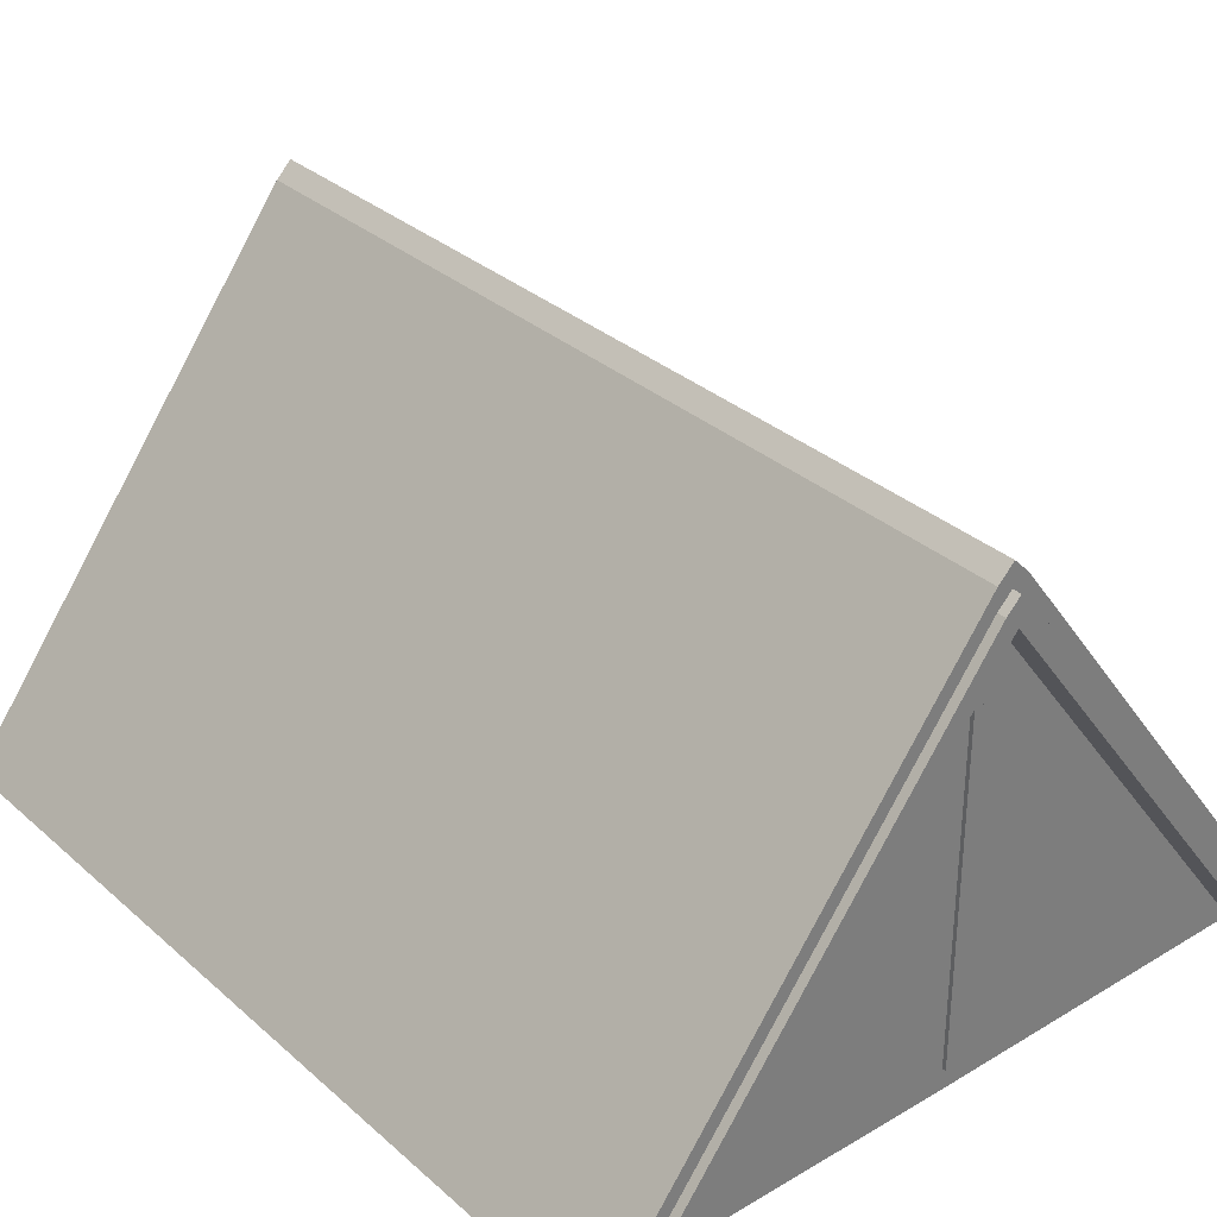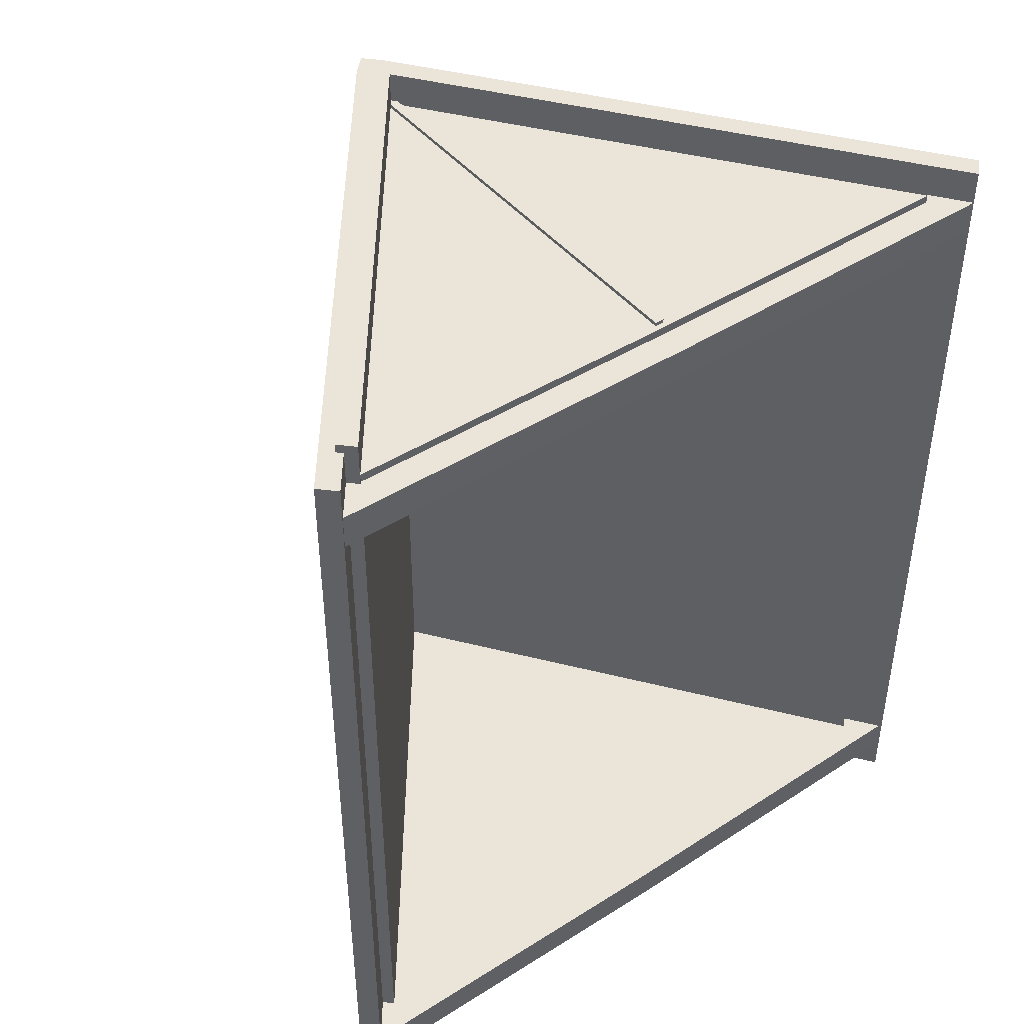
<metadata>
{"format":"obj","ext":"obj","renderer":"f3d","projection":"perspective","resolution":1024,"background":"white","views":[{"elev":32.5,"azim":-39.7,"up":"+Y"},{"elev":44.8,"azim":-36.5,"up":"+Z"}]}
</metadata>
<code>
o Cube_Cube.002
v 0 1.115 1
v -0.03535 1.15 1
v 0 1.115 -1
v -0.03535 1.15 -1
v 0.03535 1.15 1
v 0 1.185 1
v 0.03535 1.15 -1
v 0 1.185 -1
v -0.822 0.02747 -1
v -0.822 0.02747 1
v -0.8574 0.06282 1
v -0.8574 0.06282 -1
v 0.822 0.02747 -1
v 0.822 0.02747 1
v 0.8574 0.06282 -1
v 0.8574 0.06282 1
v 0 1.115 -0.9231
v 0 1.115 -0.8462
v 0 1.115 -0.7692
v 0 1.115 -0.6923
v 0 1.115 -0.6154
v 0 1.115 -0.5385
v 0 1.115 -0.4615
v 0 1.115 -0.3846
v 0 1.115 -0.3077
v 0 1.115 -0.2308
v 0 1.115 -0.1538
v 0 1.115 -0.07692
v 0 1.115 -0
v 0 1.115 0.07692
v 0 1.115 0.1538
v 0 1.115 0.2308
v 0 1.115 0.3077
v 0 1.115 0.3846
v 0 1.115 0.4615
v 0 1.115 0.5385
v 0 1.115 0.6154
v 0 1.115 0.6923
v 0 1.115 0.7692
v 0 1.115 0.8462
v 0 1.115 0.9231
v -0.03535 1.15 0.9231
v -0.03535 1.15 0.8462
v -0.03535 1.15 0.7692
v -0.03535 1.15 0.6923
v -0.03535 1.15 0.6154
v -0.03535 1.15 0.5385
v -0.03535 1.15 0.4615
v -0.03535 1.15 0.3846
v -0.03535 1.15 0.3077
v -0.03535 1.15 0.2308
v -0.03535 1.15 0.1538
v -0.03535 1.15 0.07692
v -0.03535 1.15 0
v -0.03535 1.15 -0.07692
v -0.03535 1.15 -0.1538
v -0.03535 1.15 -0.2308
v -0.03535 1.15 -0.3077
v -0.03535 1.15 -0.3846
v -0.03535 1.15 -0.4615
v -0.03535 1.15 -0.5385
v -0.03535 1.15 -0.6154
v -0.03535 1.15 -0.6923
v -0.03535 1.15 -0.7692
v -0.03535 1.15 -0.8462
v -0.03535 1.15 -0.9231
v 0.03535 1.15 0.9231
v 0.03535 1.15 0.8462
v 0.03535 1.15 0.7692
v 0.03535 1.15 0.6923
v 0.03535 1.15 0.6154
v 0.03535 1.15 0.5385
v 0.03535 1.15 0.4615
v 0.03535 1.15 0.3846
v 0.03535 1.15 0.3077
v 0.03535 1.15 0.2308
v 0.03535 1.15 0.1538
v 0.03535 1.15 0.07692
v 0.03535 1.15 0
v 0.03535 1.15 -0.07692
v 0.03535 1.15 -0.1538
v 0.03535 1.15 -0.2308
v 0.03535 1.15 -0.3077
v 0.03535 1.15 -0.3846
v 0.03535 1.15 -0.4615
v 0.03535 1.15 -0.5385
v 0.03535 1.15 -0.6154
v 0.03535 1.15 -0.6923
v 0.03535 1.15 -0.7692
v 0.03535 1.15 -0.8462
v 0.03535 1.15 -0.9231
v 0 1.185 -0.9231
v 0 1.185 -0.8462
v 0 1.185 -0.7692
v 0 1.185 -0.6923
v 0 1.185 -0.6154
v 0 1.185 -0.5385
v 0 1.185 -0.4615
v 0 1.185 -0.3846
v 0 1.185 -0.3077
v 0 1.185 -0.2308
v 0 1.185 -0.1538
v 0 1.185 -0.07692
v 0 1.185 -0
v 0 1.185 0.07692
v 0 1.185 0.1538
v 0 1.185 0.2308
v 0 1.185 0.3077
v 0 1.185 0.3846
v 0 1.185 0.4615
v 0 1.185 0.5385
v 0 1.185 0.6154
v 0 1.185 0.6923
v 0 1.185 0.7692
v 0 1.185 0.8462
v 0 1.185 0.9231
v -0.822 0.02747 -0.9231
v -0.822 0.02747 -0.8462
v -0.822 0.02747 -0.7692
v -0.822 0.02747 -0.6923
v -0.822 0.02747 -0.6154
v -0.822 0.02747 -0.5385
v -0.822 0.02747 -0.4615
v -0.822 0.02747 -0.3846
v -0.822 0.02747 -0.3077
v -0.822 0.02747 -0.2308
v -0.822 0.02747 -0.1538
v -0.822 0.02747 -0.07692
v -0.822 0.02747 -0
v -0.822 0.02747 0.07692
v -0.822 0.02747 0.1538
v -0.822 0.02747 0.2308
v -0.822 0.02747 0.3077
v -0.822 0.02747 0.3846
v -0.822 0.02747 0.4615
v -0.822 0.02747 0.5385
v -0.822 0.02747 0.6154
v -0.822 0.02747 0.6923
v -0.822 0.02747 0.7692
v -0.822 0.02747 0.8462
v -0.822 0.02747 0.9231
v -0.8574 0.06282 0.9231
v -0.8574 0.06282 0.8462
v -0.8574 0.06282 0.7692
v -0.8574 0.06282 0.6923
v -0.8574 0.06282 0.6154
v -0.8574 0.06282 0.5385
v -0.8574 0.06282 0.4615
v -0.8574 0.06282 0.3846
v -0.8574 0.06282 0.3077
v -0.8574 0.06282 0.2308
v -0.8574 0.06282 0.1538
v -0.8574 0.06282 0.07692
v -0.8574 0.06282 0
v -0.8574 0.06282 -0.07692
v -0.8574 0.06282 -0.1538
v -0.8574 0.06282 -0.2308
v -0.8574 0.06282 -0.3077
v -0.8574 0.06282 -0.3846
v -0.8574 0.06282 -0.4615
v -0.8574 0.06282 -0.5385
v -0.8574 0.06282 -0.6154
v -0.8574 0.06282 -0.6923
v -0.8574 0.06282 -0.7692
v -0.8574 0.06282 -0.8462
v -0.8574 0.06282 -0.9231
v 0.822 0.02747 -0.9231
v 0.822 0.02747 -0.8462
v 0.822 0.02747 -0.7692
v 0.822 0.02747 -0.6923
v 0.822 0.02747 -0.6154
v 0.822 0.02747 -0.5385
v 0.822 0.02747 -0.4615
v 0.822 0.02747 -0.3846
v 0.822 0.02747 -0.3077
v 0.822 0.02747 -0.2308
v 0.822 0.02747 -0.1538
v 0.822 0.02747 -0.07692
v 0.822 0.02747 -0
v 0.822 0.02747 0.07692
v 0.822 0.02747 0.1538
v 0.822 0.02747 0.2308
v 0.822 0.02747 0.3077
v 0.822 0.02747 0.3846
v 0.822 0.02747 0.4615
v 0.822 0.02747 0.5385
v 0.822 0.02747 0.6154
v 0.822 0.02747 0.6923
v 0.822 0.02747 0.7692
v 0.822 0.02747 0.8462
v 0.822 0.02747 0.9231
v 0.8574 0.06282 0.9231
v 0.8574 0.06282 0.8462
v 0.8574 0.06282 0.7692
v 0.8574 0.06282 0.6923
v 0.8574 0.06282 0.6154
v 0.8574 0.06282 0.5385
v 0.8574 0.06282 0.4615
v 0.8574 0.06282 0.3846
v 0.8574 0.06282 0.3077
v 0.8574 0.06282 0.2308
v 0.8574 0.06282 0.1538
v 0.8574 0.06282 0.07692
v 0.8574 0.06282 0
v 0.8574 0.06282 -0.07692
v 0.8574 0.06282 -0.1538
v 0.8574 0.06282 -0.2308
v 0.8574 0.06282 -0.3077
v 0.8574 0.06282 -0.3846
v 0.8574 0.06282 -0.4615
v 0.8574 0.06282 -0.5385
v 0.8574 0.06282 -0.6154
v 0.8574 0.06282 -0.6923
v 0.8574 0.06282 -0.7692
v 0.8574 0.06282 -0.8462
v 0.8574 0.06282 -0.9231
v 0.823 0.03359 -0.9231
v 0.823 0.03359 -0.8462
v -0.001104 0.02464 -0.9231
v -0.001104 0.02464 -0.8462
v -0.8263 0.03305 0.8462
v -0.8263 0.03305 0.9231
v -0.00088 0.0251 0.8462
v -0.00088 0.0251 0.9231
f 66 4 12 166
f 3 4 8 7
f 67 116 6 5
f 5 6 2 1
f 3 7 15 13
f 116 42 2 6
f 117 166 12 9
f 41 1 10 141
f 4 3 9 12
f 1 2 11 10
f 191 192 16 14
f 17 3 13 167
f 67 5 16 192
f 5 1 14 16
f 7 91 216 15
f 91 90 215 216
f 90 89 214 215
f 89 88 213 214
f 88 87 212 213
f 87 86 211 212
f 86 85 210 211
f 85 84 209 210
f 84 83 208 209
f 83 82 207 208
f 82 81 206 207
f 81 80 205 206
f 80 79 204 205
f 79 78 203 204
f 78 77 202 203
f 77 76 201 202
f 76 75 200 201
f 75 74 199 200
f 74 73 198 199
f 73 72 197 198
f 72 71 196 197
f 71 70 195 196
f 70 69 194 195
f 69 68 193 194
f 68 67 192 193
f 1 41 191 14
f 40 190 223 221
f 40 39 189 190
f 39 38 188 189
f 38 37 187 188
f 37 36 186 187
f 36 35 185 186
f 35 34 184 185
f 34 33 183 184
f 33 32 182 183
f 32 31 181 182
f 31 30 180 181
f 30 29 179 180
f 29 28 178 179
f 28 27 177 178
f 27 26 176 177
f 26 25 175 176
f 25 24 174 175
f 24 23 173 174
f 23 22 172 173
f 22 21 171 172
f 21 20 170 171
f 20 19 169 170
f 19 18 168 169
f 18 17 167 168
f 13 15 216 167
f 167 216 215 168
f 168 215 214 169
f 169 214 213 170
f 170 213 212 171
f 171 212 211 172
f 172 211 210 173
f 173 210 209 174
f 174 209 208 175
f 175 208 207 176
f 176 207 206 177
f 177 206 205 178
f 178 205 204 179
f 179 204 203 180
f 180 203 202 181
f 181 202 201 182
f 182 201 200 183
f 183 200 199 184
f 184 199 198 185
f 185 198 197 186
f 186 197 196 187
f 187 196 195 188
f 188 195 194 189
f 189 194 193 190
f 190 193 192 191
f 3 17 117 9
f 118 117 219 220
f 18 19 119 118
f 19 20 120 119
f 20 21 121 120
f 21 22 122 121
f 22 23 123 122
f 23 24 124 123
f 24 25 125 124
f 25 26 126 125
f 26 27 127 126
f 27 28 128 127
f 28 29 129 128
f 29 30 130 129
f 30 31 131 130
f 31 32 132 131
f 32 33 133 132
f 33 34 134 133
f 34 35 135 134
f 35 36 136 135
f 36 37 137 136
f 37 38 138 137
f 38 39 139 138
f 39 40 140 139
f 40 41 141 140
f 10 11 142 141
f 141 142 143 140
f 140 143 144 139
f 139 144 145 138
f 138 145 146 137
f 137 146 147 136
f 136 147 148 135
f 135 148 149 134
f 134 149 150 133
f 133 150 151 132
f 132 151 152 131
f 131 152 153 130
f 130 153 154 129
f 129 154 155 128
f 128 155 156 127
f 127 156 157 126
f 126 157 158 125
f 125 158 159 124
f 124 159 160 123
f 123 160 161 122
f 122 161 162 121
f 121 162 163 120
f 120 163 164 119
f 119 164 165 118
f 118 165 166 117
f 8 4 66 92
f 92 66 65 93
f 93 65 64 94
f 94 64 63 95
f 95 63 62 96
f 96 62 61 97
f 97 61 60 98
f 98 60 59 99
f 99 59 58 100
f 100 58 57 101
f 101 57 56 102
f 102 56 55 103
f 103 55 54 104
f 104 54 53 105
f 105 53 52 106
f 106 52 51 107
f 107 51 50 108
f 108 50 49 109
f 109 49 48 110
f 110 48 47 111
f 111 47 46 112
f 112 46 45 113
f 113 45 44 114
f 114 44 43 115
f 115 43 42 116
f 7 8 92 91
f 91 92 93 90
f 90 93 94 89
f 89 94 95 88
f 88 95 96 87
f 87 96 97 86
f 86 97 98 85
f 85 98 99 84
f 84 99 100 83
f 83 100 101 82
f 82 101 102 81
f 81 102 103 80
f 80 103 104 79
f 79 104 105 78
f 78 105 106 77
f 77 106 107 76
f 76 107 108 75
f 75 108 109 74
f 74 109 110 73
f 73 110 111 72
f 72 111 112 71
f 71 112 113 70
f 70 113 114 69
f 69 114 115 68
f 68 115 116 67
f 2 42 142 11
f 42 43 143 142
f 43 44 144 143
f 44 45 145 144
f 45 46 146 145
f 46 47 147 146
f 47 48 148 147
f 48 49 149 148
f 49 50 150 149
f 50 51 151 150
f 51 52 152 151
f 52 53 153 152
f 53 54 154 153
f 54 55 155 154
f 55 56 156 155
f 56 57 157 156
f 57 58 158 157
f 58 59 159 158
f 59 60 160 159
f 60 61 161 160
f 61 62 162 161
f 62 63 163 162
f 63 64 164 163
f 64 65 165 164
f 65 66 166 165
f 217 218 220 219
f 117 17 217 219
f 17 18 218 217
f 18 118 220 218
f 222 221 223 224
f 41 40 221 222
f 190 191 224 223
f 191 41 222 224
o Cube.001_Cube.003
v 0 1.068 1.02
v -0.03182 1.1 1.02
v 0 1.068 -1.02
v -0.03182 1.1 -1.02
v 0.03182 1.1 1.02
v 0 1.132 1.02
v 0.03182 1.1 -1.02
v 0 1.132 -1.02
v -0.7398 0.08972 -1.02
v -0.7398 0.08972 1.02
v -0.7716 0.1215 1.02
v -0.7716 0.1215 -1.02
v 0.7398 0.08972 -1.02
v 0.7398 0.08972 1.02
v 0.7716 0.1215 -1.02
v 0.7716 0.1215 1.02
v 0 1.068 -0.9415
v 0 1.068 -0.8631
v 0 1.068 -0.7846
v 0 1.068 -0.7062
v 0 1.068 -0.6277
v 0 1.068 -0.5492
v 0 1.068 -0.4708
v 0 1.068 -0.3923
v 0 1.068 -0.3138
v 0 1.068 -0.2354
v 0 1.068 -0.1569
v 0 1.068 -0.07846
v 0 1.068 -0
v 0 1.068 0.07846
v 0 1.068 0.1569
v 0 1.068 0.2354
v 0 1.068 0.3138
v 0 1.068 0.3923
v 0 1.068 0.4708
v 0 1.068 0.5492
v 0 1.068 0.6277
v 0 1.068 0.7062
v 0 1.068 0.7846
v 0 1.068 0.8631
v 0 1.068 0.9415
v -0.03182 1.1 0.9415
v -0.03182 1.1 0.8631
v -0.03182 1.1 0.7846
v -0.03182 1.1 0.7062
v -0.03182 1.1 0.6277
v -0.03182 1.1 0.5492
v -0.03182 1.1 0.4708
v -0.03182 1.1 0.3923
v -0.03182 1.1 0.3138
v -0.03182 1.1 0.2354
v -0.03182 1.1 0.1569
v -0.03182 1.1 0.07846
v -0.03182 1.1 0
v -0.03182 1.1 -0.07846
v -0.03182 1.1 -0.1569
v -0.03182 1.1 -0.2354
v -0.03182 1.1 -0.3138
v -0.03182 1.1 -0.3923
v -0.03182 1.1 -0.4708
v -0.03182 1.1 -0.5492
v -0.03182 1.1 -0.6277
v -0.03182 1.1 -0.7062
v -0.03182 1.1 -0.7846
v -0.03182 1.1 -0.8631
v -0.03182 1.1 -0.9415
v 0.03182 1.1 0.9415
v 0.03182 1.1 0.8631
v 0.03182 1.1 0.7846
v 0.03182 1.1 0.7062
v 0.03182 1.1 0.6277
v 0.03182 1.1 0.5492
v 0.03182 1.1 0.4708
v 0.03182 1.1 0.3923
v 0.03182 1.1 0.3138
v 0.03182 1.1 0.2354
v 0.03182 1.1 0.1569
v 0.03182 1.1 0.07846
v 0.03182 1.1 0
v 0.03182 1.1 -0.07846
v 0.03182 1.1 -0.1569
v 0.03182 1.1 -0.2354
v 0.03182 1.1 -0.3138
v 0.03182 1.1 -0.3923
v 0.03182 1.1 -0.4708
v 0.03182 1.1 -0.5492
v 0.03182 1.1 -0.6277
v 0.03182 1.1 -0.7062
v 0.03182 1.1 -0.7846
v 0.03182 1.1 -0.8631
v 0.03182 1.1 -0.9415
v 0 1.132 -0.9415
v 0 1.132 -0.8631
v 0 1.132 -0.7846
v 0 1.132 -0.7062
v 0 1.132 -0.6277
v 0 1.132 -0.5492
v 0 1.132 -0.4708
v 0 1.132 -0.3923
v 0 1.132 -0.3138
v 0 1.132 -0.2354
v 0 1.132 -0.1569
v 0 1.132 -0.07846
v 0 1.132 -0
v 0 1.132 0.07846
v 0 1.132 0.1569
v 0 1.132 0.2354
v 0 1.132 0.3138
v 0 1.132 0.3923
v 0 1.132 0.4708
v 0 1.132 0.5492
v 0 1.132 0.6277
v 0 1.132 0.7062
v 0 1.132 0.7846
v 0 1.132 0.8631
v 0 1.132 0.9415
v -0.7398 0.08972 -0.9415
v -0.7398 0.08972 -0.8631
v -0.7398 0.08972 -0.7846
v -0.7398 0.08972 -0.7062
v -0.7398 0.08972 -0.6277
v -0.7398 0.08972 -0.5492
v -0.7398 0.08972 -0.4708
v -0.7398 0.08972 -0.3923
v -0.7398 0.08972 -0.3138
v -0.7398 0.08972 -0.2354
v -0.7398 0.08972 -0.1569
v -0.7398 0.08972 -0.07846
v -0.7398 0.08972 -0
v -0.7398 0.08972 0.07846
v -0.7398 0.08972 0.1569
v -0.7398 0.08972 0.2354
v -0.7398 0.08972 0.3138
v -0.7398 0.08972 0.3923
v -0.7398 0.08972 0.4708
v -0.7398 0.08972 0.5492
v -0.7398 0.08972 0.6277
v -0.7398 0.08972 0.7062
v -0.7398 0.08972 0.7846
v -0.7398 0.08972 0.8631
v -0.7398 0.08972 0.9415
v -0.7716 0.1215 0.9415
v -0.7716 0.1215 0.8631
v -0.7716 0.1215 0.7846
v -0.7716 0.1215 0.7062
v -0.7716 0.1215 0.6277
v -0.7716 0.1215 0.5492
v -0.7716 0.1215 0.4708
v -0.7716 0.1215 0.3923
v -0.7716 0.1215 0.3138
v -0.7716 0.1215 0.2354
v -0.7716 0.1215 0.1569
v -0.7716 0.1215 0.07846
v -0.7716 0.1215 0
v -0.7716 0.1215 -0.07846
v -0.7716 0.1215 -0.1569
v -0.7716 0.1215 -0.2354
v -0.7716 0.1215 -0.3138
v -0.7716 0.1215 -0.3923
v -0.7716 0.1215 -0.4708
v -0.7716 0.1215 -0.5492
v -0.7716 0.1215 -0.6277
v -0.7716 0.1215 -0.7062
v -0.7716 0.1215 -0.7846
v -0.7716 0.1215 -0.8631
v -0.7716 0.1215 -0.9415
v 0.7398 0.08972 -0.9415
v 0.7398 0.08972 -0.8631
v 0.7398 0.08972 -0.7846
v 0.7398 0.08972 -0.7062
v 0.7398 0.08972 -0.6277
v 0.7398 0.08972 -0.5492
v 0.7398 0.08972 -0.4708
v 0.7398 0.08972 -0.3923
v 0.7398 0.08972 -0.3138
v 0.7398 0.08972 -0.2354
v 0.7398 0.08972 -0.1569
v 0.7398 0.08972 -0.07846
v 0.7398 0.08972 -0
v 0.7398 0.08972 0.07846
v 0.7398 0.08972 0.1569
v 0.7398 0.08972 0.2354
v 0.7398 0.08972 0.3138
v 0.7398 0.08972 0.3923
v 0.7398 0.08972 0.4708
v 0.7398 0.08972 0.5492
v 0.7398 0.08972 0.6277
v 0.7398 0.08972 0.7062
v 0.7398 0.08972 0.7846
v 0.7398 0.08972 0.8631
v 0.7398 0.08972 0.9415
v 0.7716 0.1215 0.9415
v 0.7716 0.1215 0.8631
v 0.7716 0.1215 0.7846
v 0.7716 0.1215 0.7062
v 0.7716 0.1215 0.6277
v 0.7716 0.1215 0.5492
v 0.7716 0.1215 0.4708
v 0.7716 0.1215 0.3923
v 0.7716 0.1215 0.3138
v 0.7716 0.1215 0.2354
v 0.7716 0.1215 0.1569
v 0.7716 0.1215 0.07846
v 0.7716 0.1215 0
v 0.7716 0.1215 -0.07846
v 0.7716 0.1215 -0.1569
v 0.7716 0.1215 -0.2354
v 0.7716 0.1215 -0.3138
v 0.7716 0.1215 -0.3923
v 0.7716 0.1215 -0.4708
v 0.7716 0.1215 -0.5492
v 0.7716 0.1215 -0.6277
v 0.7716 0.1215 -0.7062
v 0.7716 0.1215 -0.7846
v 0.7716 0.1215 -0.8631
v 0.7716 0.1215 -0.9415
v 0.7407 0.09523 -0.9415
v 0.7407 0.09523 -0.8631
v -0.000993 0.08718 -0.9415
v -0.000993 0.08718 -0.8631
v -0.7437 0.09475 0.8631
v -0.7437 0.09475 0.9415
v -0.000792 0.08759 0.8631
v -0.000792 0.08759 0.9415
f 290 228 236 390
f 227 228 232 231
f 291 340 230 229
f 229 230 226 225
f 227 231 239 237
f 340 266 226 230
f 341 390 236 233
f 265 225 234 365
f 228 227 233 236
f 225 226 235 234
f 415 416 240 238
f 241 227 237 391
f 291 229 240 416
f 229 225 238 240
f 231 315 440 239
f 315 314 439 440
f 314 313 438 439
f 313 312 437 438
f 312 311 436 437
f 311 310 435 436
f 310 309 434 435
f 309 308 433 434
f 308 307 432 433
f 307 306 431 432
f 306 305 430 431
f 305 304 429 430
f 304 303 428 429
f 303 302 427 428
f 302 301 426 427
f 301 300 425 426
f 300 299 424 425
f 299 298 423 424
f 298 297 422 423
f 297 296 421 422
f 296 295 420 421
f 295 294 419 420
f 294 293 418 419
f 293 292 417 418
f 292 291 416 417
f 225 265 415 238
f 264 414 447 445
f 264 263 413 414
f 263 262 412 413
f 262 261 411 412
f 261 260 410 411
f 260 259 409 410
f 259 258 408 409
f 258 257 407 408
f 257 256 406 407
f 256 255 405 406
f 255 254 404 405
f 254 253 403 404
f 253 252 402 403
f 252 251 401 402
f 251 250 400 401
f 250 249 399 400
f 249 248 398 399
f 248 247 397 398
f 247 246 396 397
f 246 245 395 396
f 245 244 394 395
f 244 243 393 394
f 243 242 392 393
f 242 241 391 392
f 237 239 440 391
f 391 440 439 392
f 392 439 438 393
f 393 438 437 394
f 394 437 436 395
f 395 436 435 396
f 396 435 434 397
f 397 434 433 398
f 398 433 432 399
f 399 432 431 400
f 400 431 430 401
f 401 430 429 402
f 402 429 428 403
f 403 428 427 404
f 404 427 426 405
f 405 426 425 406
f 406 425 424 407
f 407 424 423 408
f 408 423 422 409
f 409 422 421 410
f 410 421 420 411
f 411 420 419 412
f 412 419 418 413
f 413 418 417 414
f 414 417 416 415
f 227 241 341 233
f 342 341 443 444
f 242 243 343 342
f 243 244 344 343
f 244 245 345 344
f 245 246 346 345
f 246 247 347 346
f 247 248 348 347
f 248 249 349 348
f 249 250 350 349
f 250 251 351 350
f 251 252 352 351
f 252 253 353 352
f 253 254 354 353
f 254 255 355 354
f 255 256 356 355
f 256 257 357 356
f 257 258 358 357
f 258 259 359 358
f 259 260 360 359
f 260 261 361 360
f 261 262 362 361
f 262 263 363 362
f 263 264 364 363
f 264 265 365 364
f 234 235 366 365
f 365 366 367 364
f 364 367 368 363
f 363 368 369 362
f 362 369 370 361
f 361 370 371 360
f 360 371 372 359
f 359 372 373 358
f 358 373 374 357
f 357 374 375 356
f 356 375 376 355
f 355 376 377 354
f 354 377 378 353
f 353 378 379 352
f 352 379 380 351
f 351 380 381 350
f 350 381 382 349
f 349 382 383 348
f 348 383 384 347
f 347 384 385 346
f 346 385 386 345
f 345 386 387 344
f 344 387 388 343
f 343 388 389 342
f 342 389 390 341
f 232 228 290 316
f 316 290 289 317
f 317 289 288 318
f 318 288 287 319
f 319 287 286 320
f 320 286 285 321
f 321 285 284 322
f 322 284 283 323
f 323 283 282 324
f 324 282 281 325
f 325 281 280 326
f 326 280 279 327
f 327 279 278 328
f 328 278 277 329
f 329 277 276 330
f 330 276 275 331
f 331 275 274 332
f 332 274 273 333
f 333 273 272 334
f 334 272 271 335
f 335 271 270 336
f 336 270 269 337
f 337 269 268 338
f 338 268 267 339
f 339 267 266 340
f 231 232 316 315
f 315 316 317 314
f 314 317 318 313
f 313 318 319 312
f 312 319 320 311
f 311 320 321 310
f 310 321 322 309
f 309 322 323 308
f 308 323 324 307
f 307 324 325 306
f 306 325 326 305
f 305 326 327 304
f 304 327 328 303
f 303 328 329 302
f 302 329 330 301
f 301 330 331 300
f 300 331 332 299
f 299 332 333 298
f 298 333 334 297
f 297 334 335 296
f 296 335 336 295
f 295 336 337 294
f 294 337 338 293
f 293 338 339 292
f 292 339 340 291
f 226 266 366 235
f 266 267 367 366
f 267 268 368 367
f 268 269 369 368
f 269 270 370 369
f 270 271 371 370
f 271 272 372 371
f 272 273 373 372
f 273 274 374 373
f 274 275 375 374
f 275 276 376 375
f 276 277 377 376
f 277 278 378 377
f 278 279 379 378
f 279 280 380 379
f 280 281 381 380
f 281 282 382 381
f 282 283 383 382
f 283 284 384 383
f 284 285 385 384
f 285 286 386 385
f 286 287 387 386
f 287 288 388 387
f 288 289 389 388
f 289 290 390 389
f 441 442 444 443
f 341 241 441 443
f 241 242 442 441
f 242 342 444 442
f 446 445 447 448
f 265 264 445 446
f 414 415 448 447
f 415 265 446 448
o Cube.002_Cube.004
v -0.01 0.1 0.95
v -0.01 1.1 0.95
v -0.01 0.1 0.85
v -0.01 1.1 0.85
v 0.01 0.1 0.95
v 0.01 1.1 0.95
v 0.01 0.1 0.85
v 0.01 1.1 0.85
f 449 450 452 451
f 451 452 456 455
f 455 456 454 453
f 453 454 450 449
f 451 455 453 449
f 456 452 450 454

</code>
